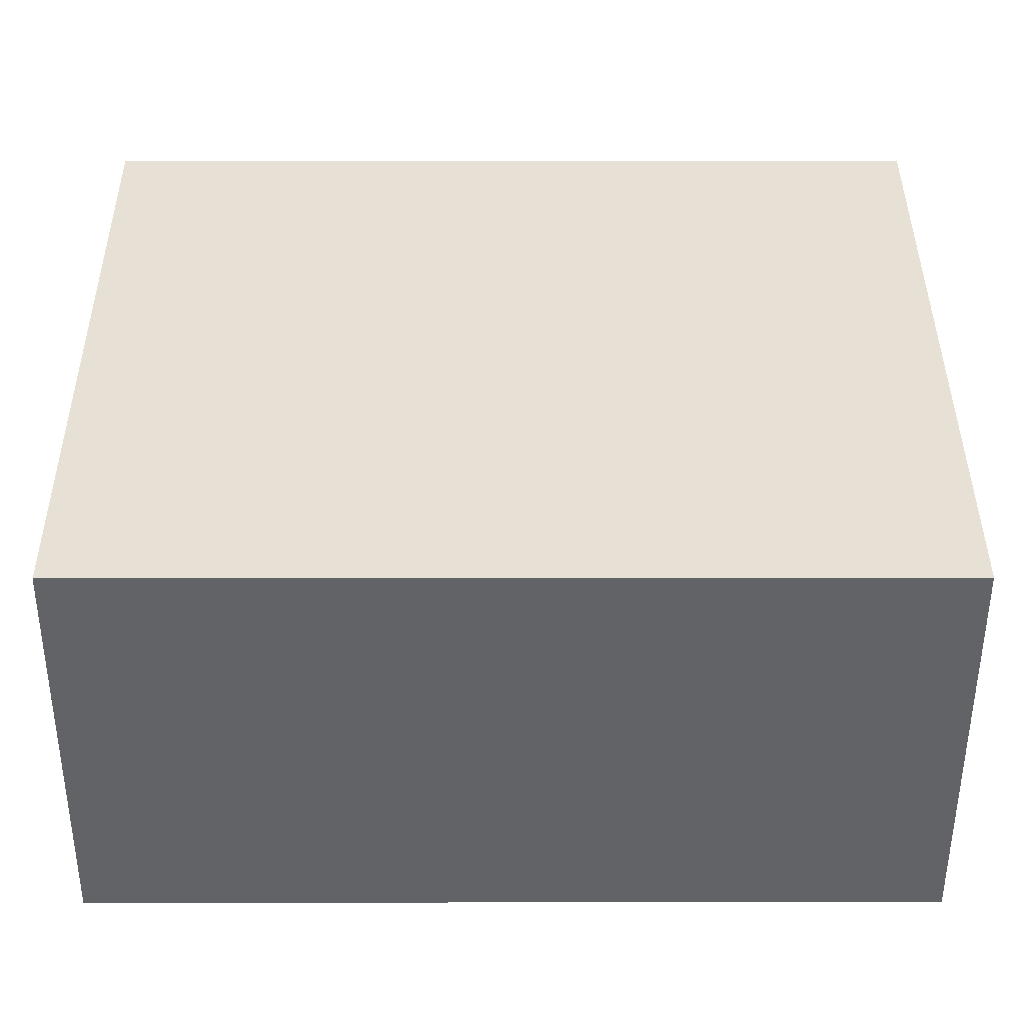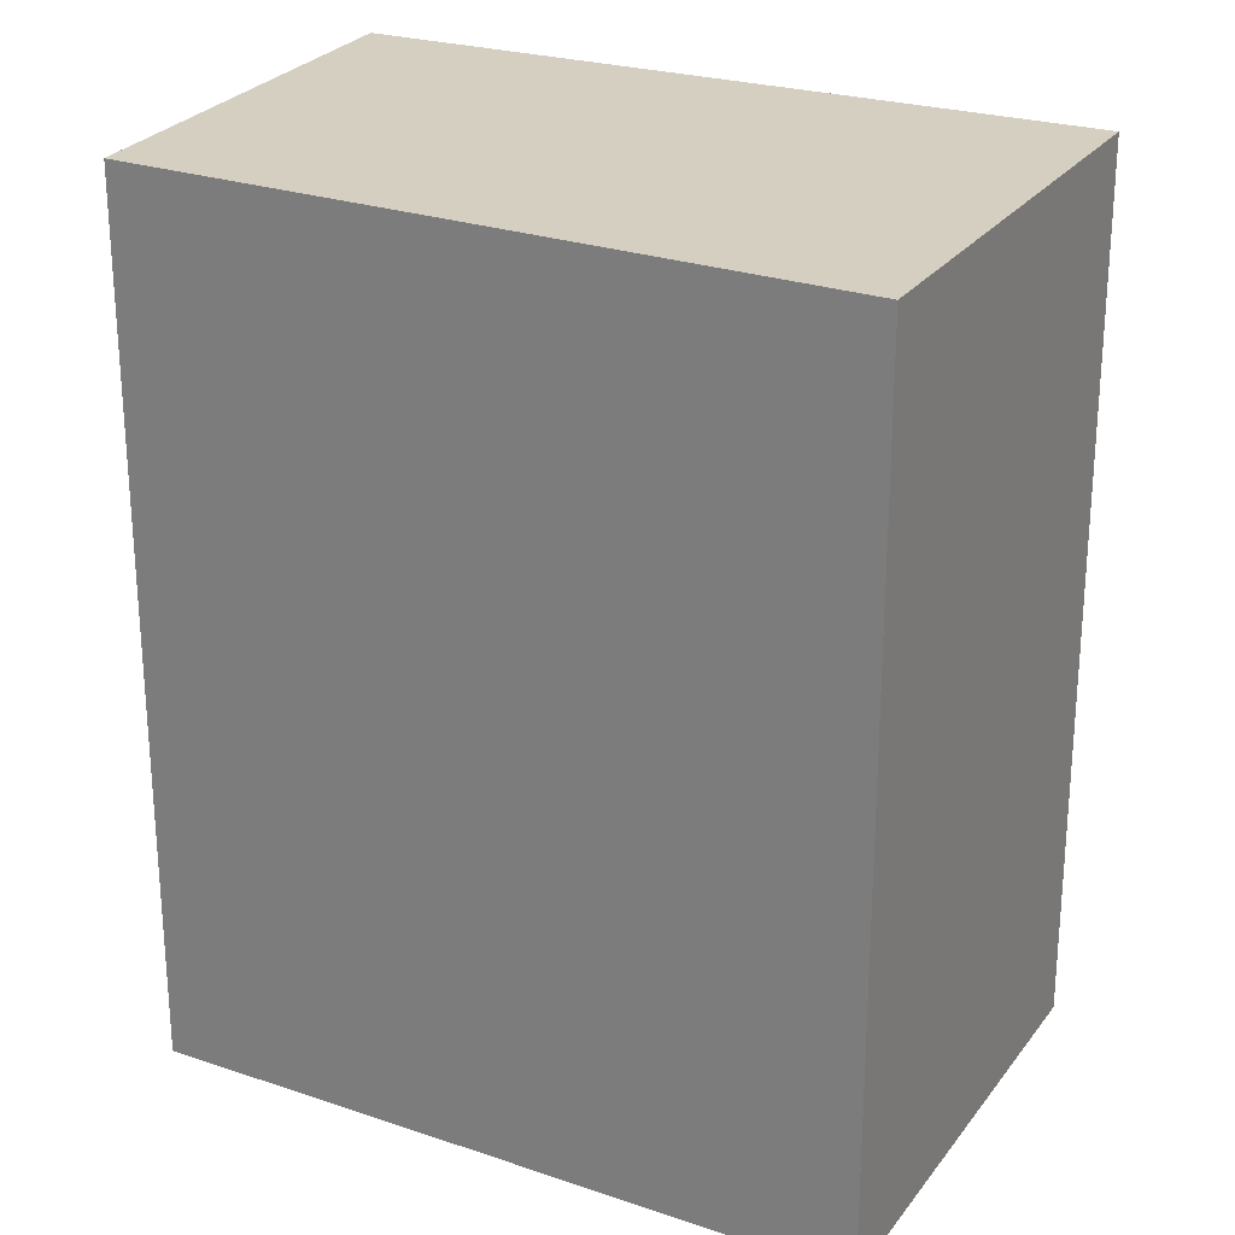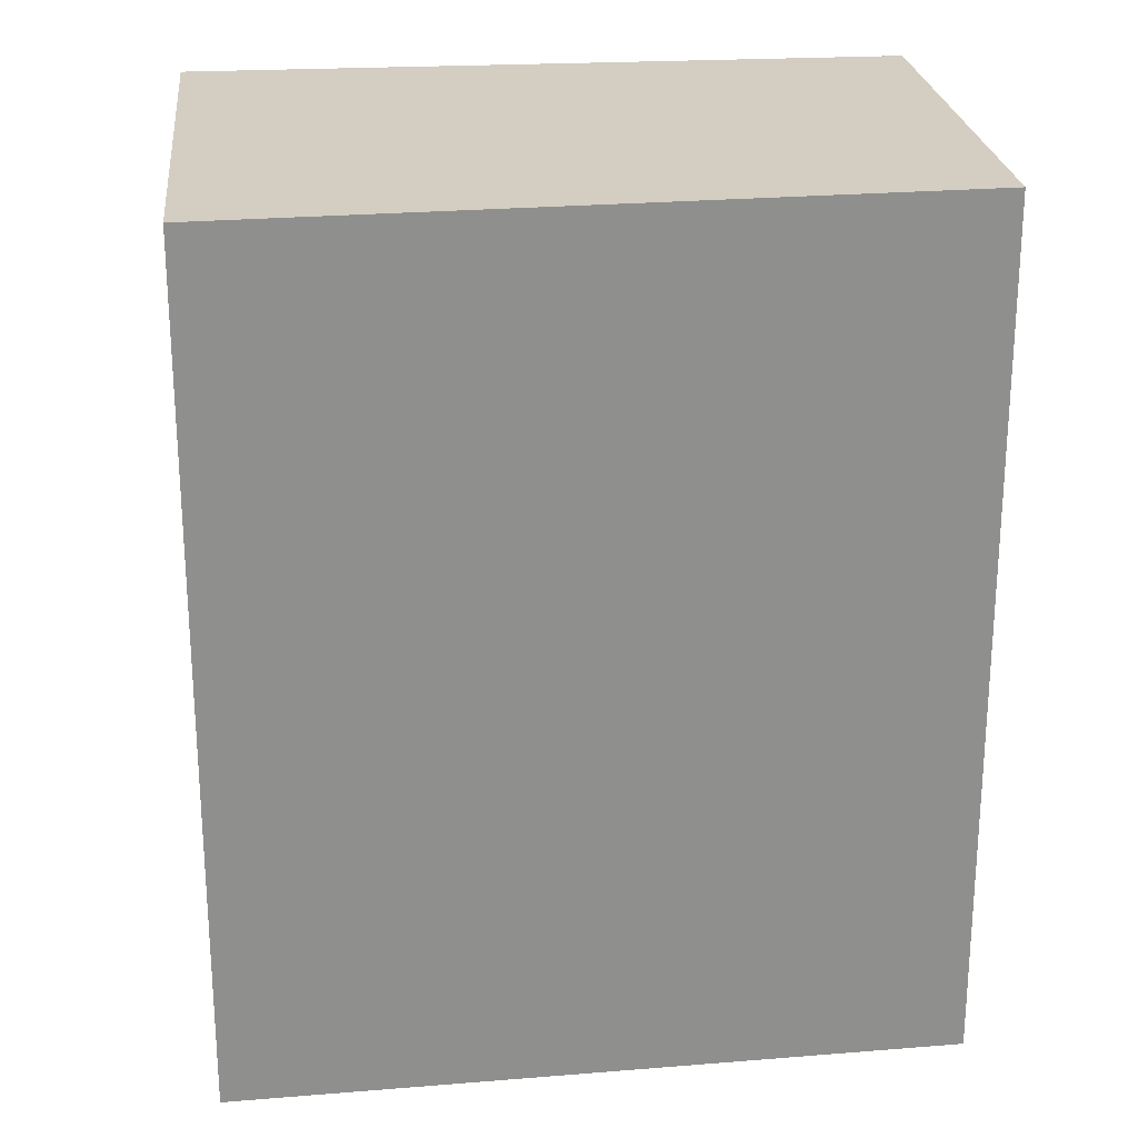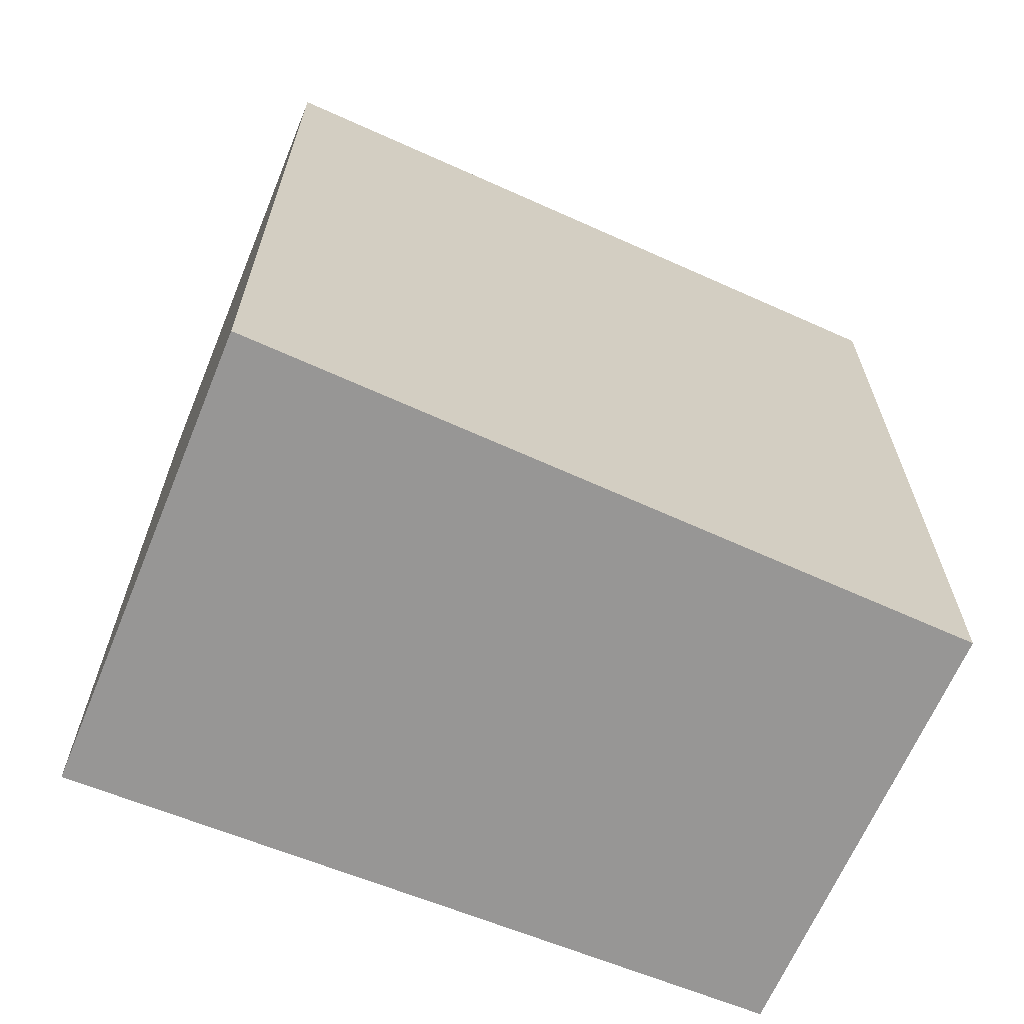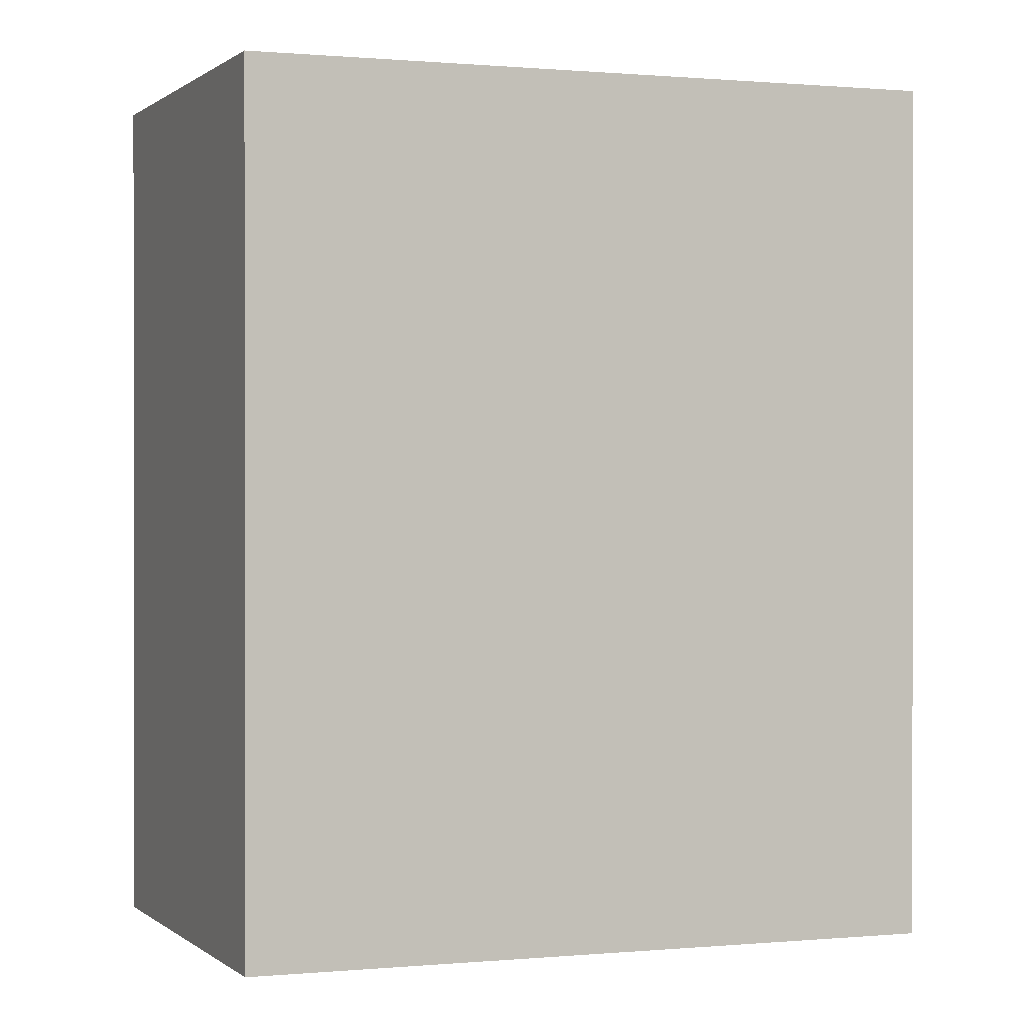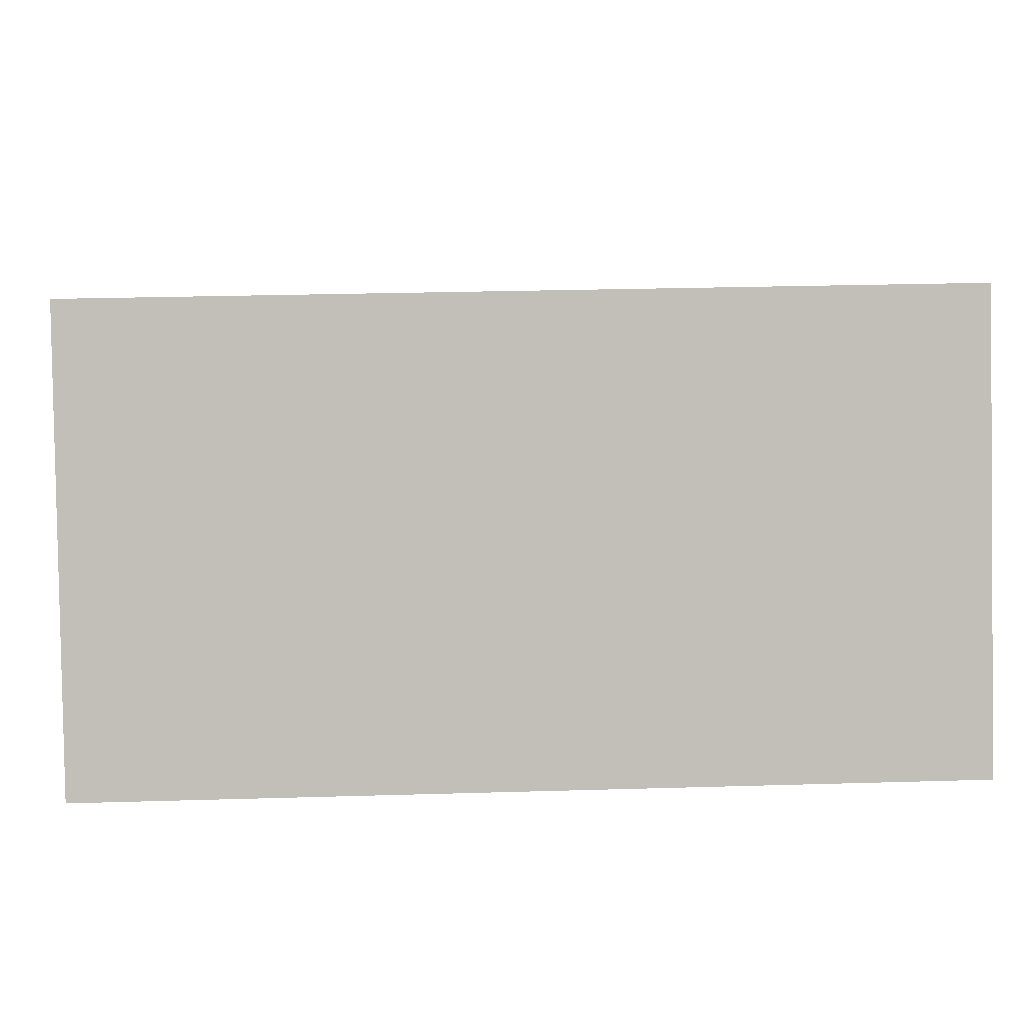
<metadata>
{"format":"obj","ext":"obj","renderer":"f3d","projection":"perspective","resolution":1024,"background":"white","views":[{"elev":14.6,"azim":89.8,"up":"+Z"},{"elev":25.9,"azim":-129.6,"up":"+Y"},{"elev":25.2,"azim":16.9,"up":"+Y"},{"elev":-67.8,"azim":0.3,"up":"+Y"},{"elev":0.4,"azim":-177.8,"up":"+Y"},{"elev":26.4,"azim":-92.7,"up":"+Z"}]}
</metadata>
<code>
v  0 0 0
v  5.523 -9.803e-17 1.601
v  1.427 -2.125e-16 3.471
v  2.813 6.855e-17 -1.119
v  6.706 -6.501e-17 1.062
v  6.045 2.37e-17 -0.387
v  5.262 1.288e-16 -2.103
v  1.427 6.987 3.471
v  2.813 6.987 -1.12
v  0.0001487 6.987 -0.0002207
v  5.524 6.987 1.601
v  5.262 6.987 -2.103
v  6.045 6.987 -0.3872
v  6.706 6.987 1.061
g defaultobject
f 1 2 3
f 2 1 4
f 2 4 5
f 5 4 6
f 6 4 7
f 8 9 10
f 9 8 11
f 9 11 12
f 12 11 13
f 13 11 14
f 8 1 3
f 1 8 10
f 2 8 3
f 8 2 11
f 5 11 2
f 11 5 14
f 6 14 5
f 14 6 13
f 7 13 6
f 13 7 12
f 9 7 4
f 7 9 12
f 10 4 1
f 4 10 9

</code>
